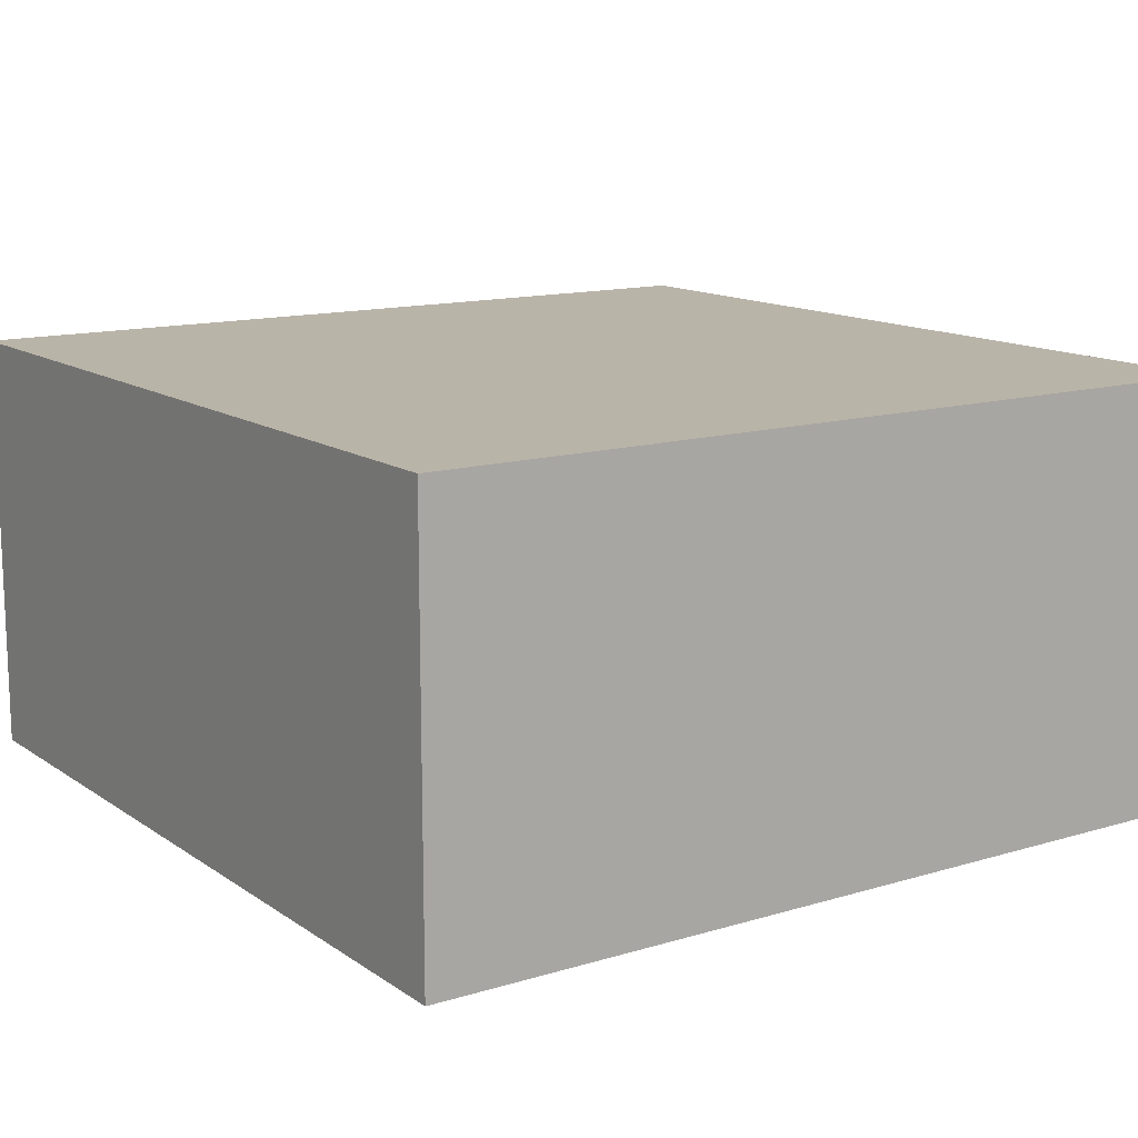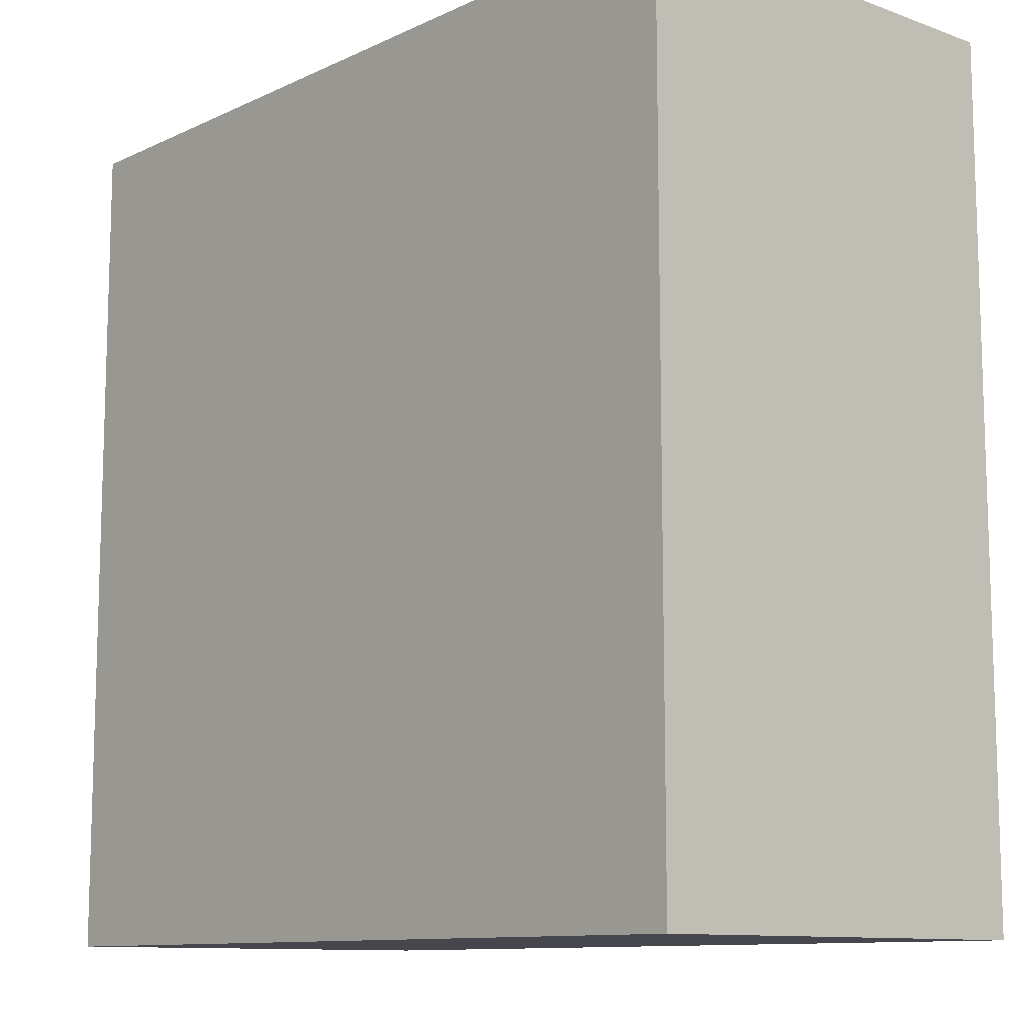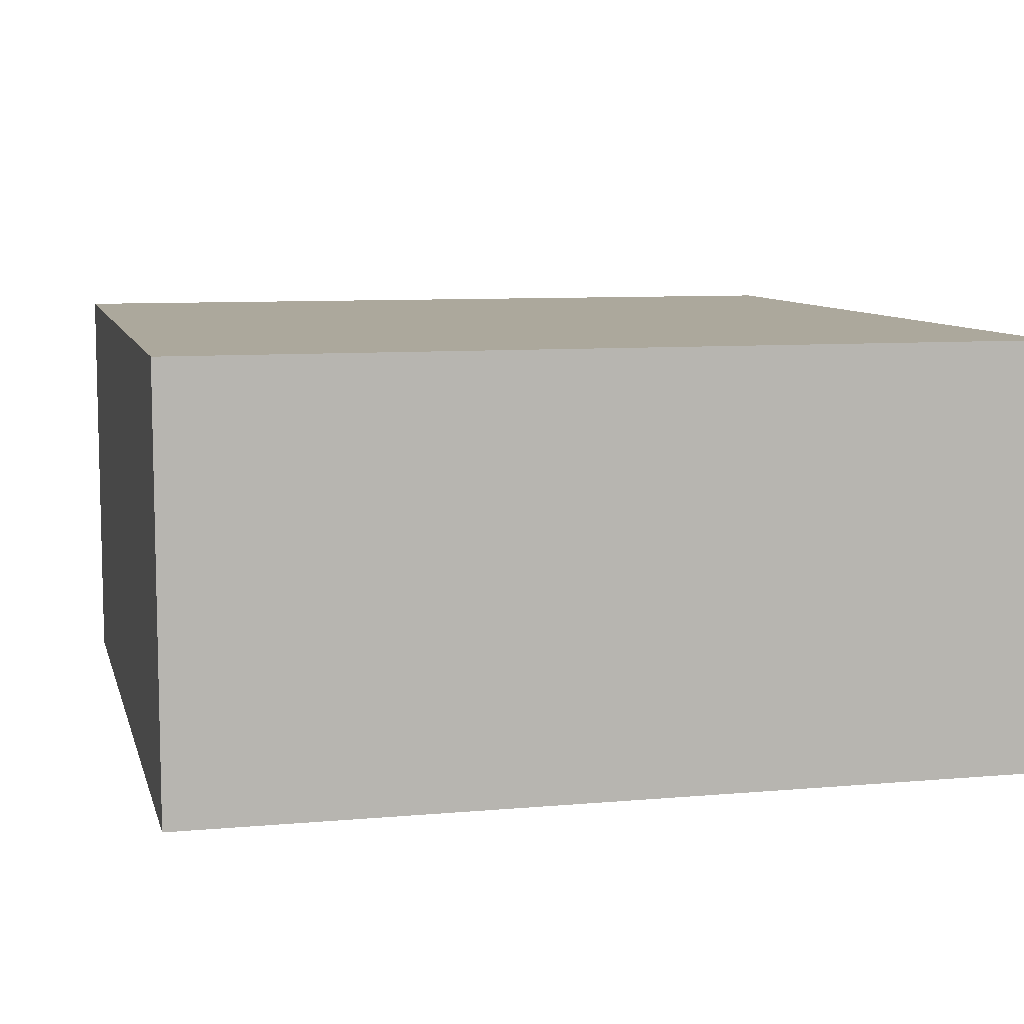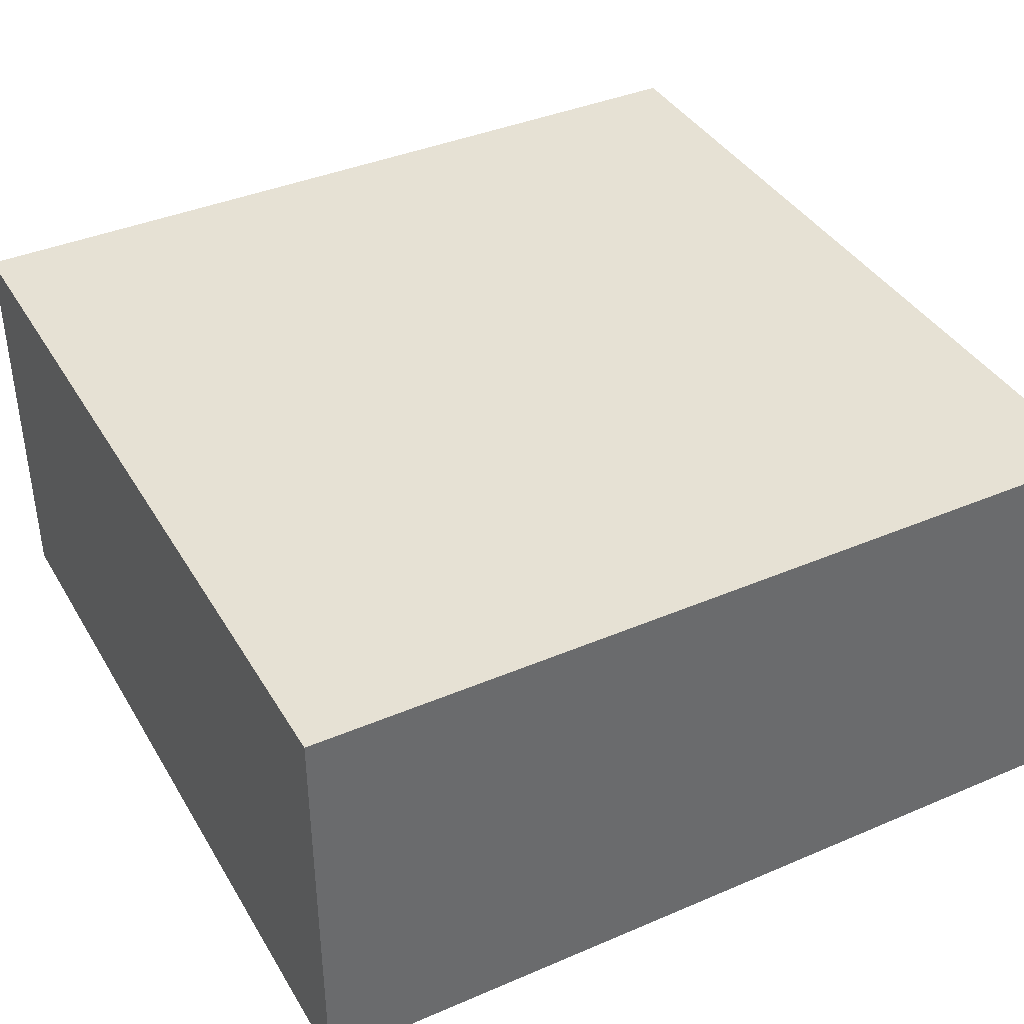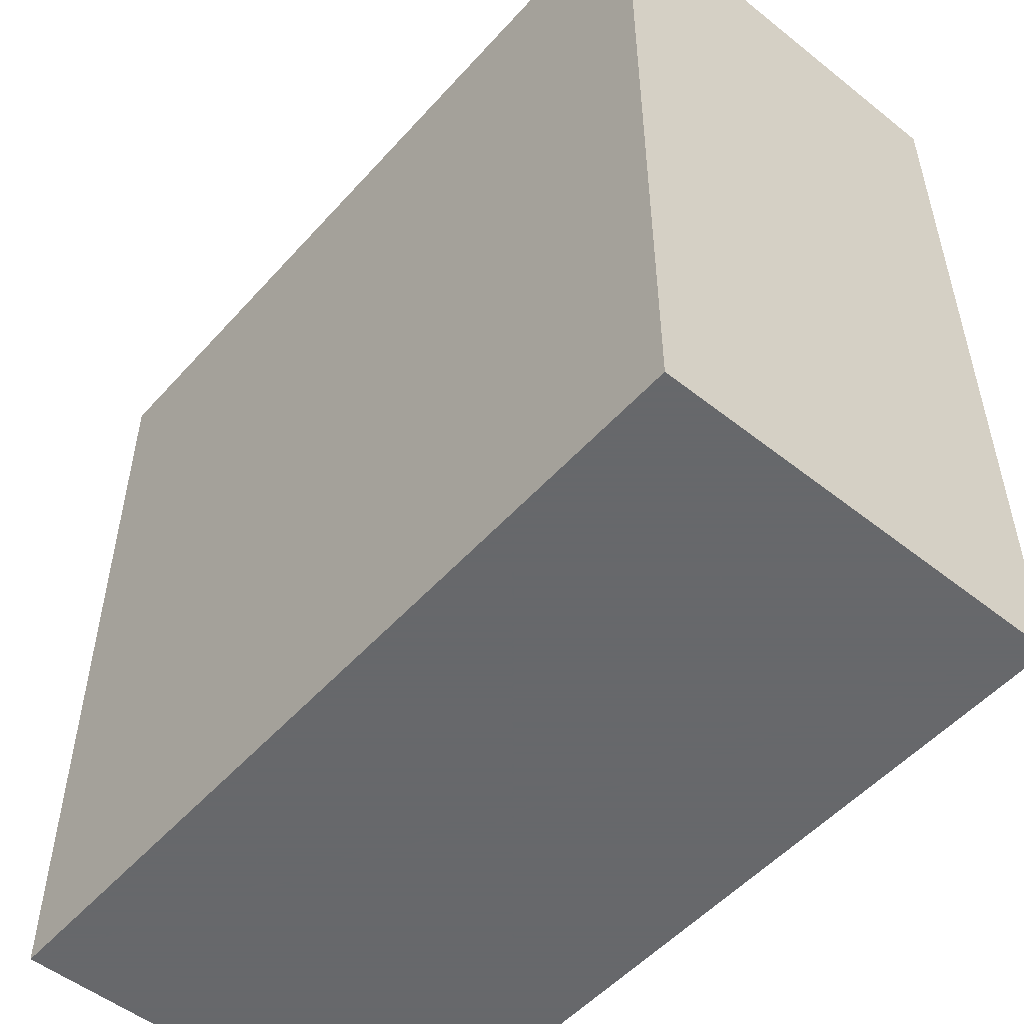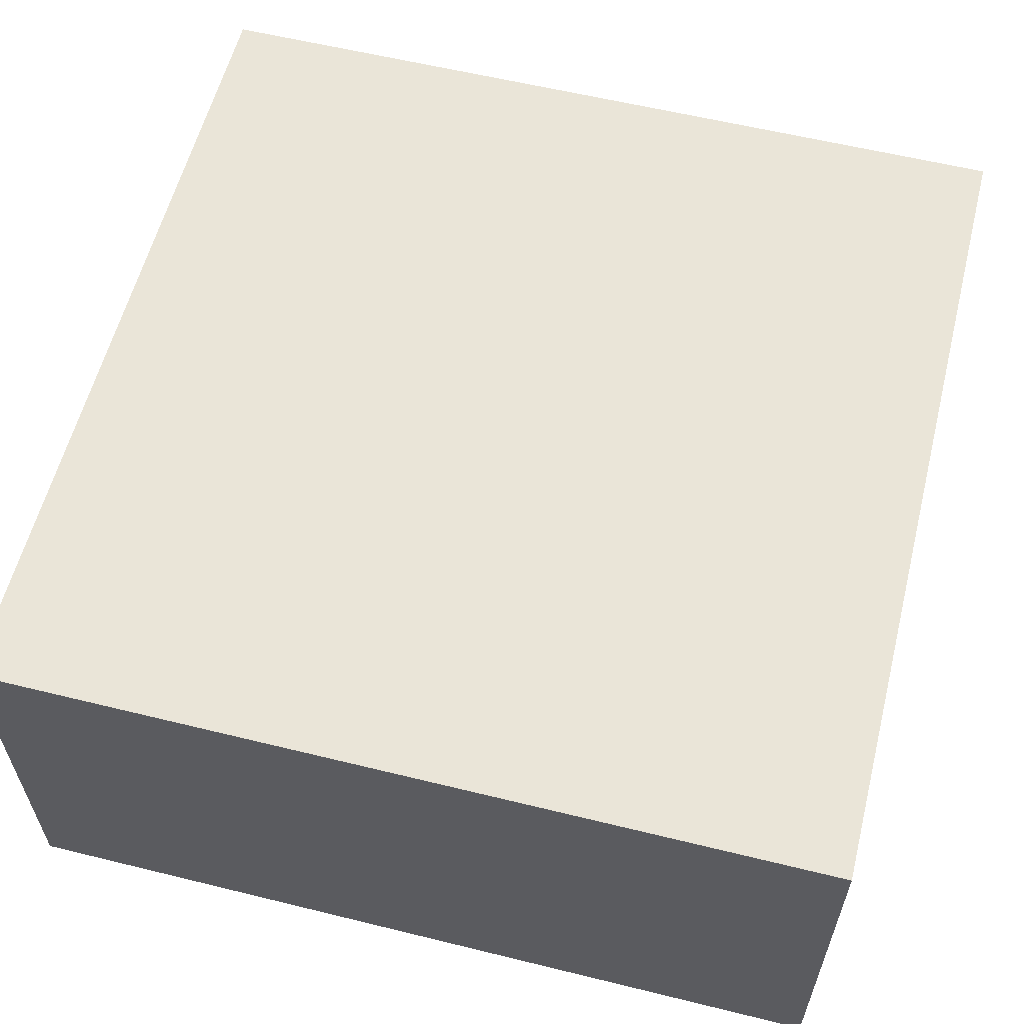
<metadata>
{"format":"obj","ext":"obj","renderer":"f3d","projection":"perspective","resolution":1024,"background":"white","views":[{"elev":13.3,"azim":145.8,"up":"+Z"},{"elev":-10.9,"azim":48.6,"up":"+Y"},{"elev":8.5,"azim":76.3,"up":"+Z"},{"elev":39.3,"azim":-118.0,"up":"+Z"},{"elev":-52.3,"azim":49.5,"up":"+Y"},{"elev":59.1,"azim":104.2,"up":"+Z"}]}
</metadata>
<code>
v  5 0 -2.5
v  -5 0 -2.5
v  5 0 2.5
v  -5 0 2.5
v  5 10 -2.5
v  -5 10 -2.5
v  5 10 2.5
v  -5 10 2.5
v  4.971 0.02887 -2.471
v  -4.971 0.02887 -2.471
v  4.971 0.02887 2.471
v  -4.971 0.02887 2.471
v  4.971 9.971 -2.471
v  -4.971 9.971 -2.471
v  4.971 9.971 2.471
v  -4.971 9.971 2.471
v  5 0 -2.5
v  5 0 -2.5
v  -5 0 -2.5
v  -5 0 -2.5
v  5 0 2.5
v  5 0 2.5
v  -5 0 2.5
v  -5 0 2.5
v  5 10 -2.5
v  5 10 -2.5
v  -5 10 -2.5
v  -5 10 -2.5
v  5 10 2.5
v  5 10 2.5
v  -5 10 2.5
v  -5 10 2.5
v  4.971 0.02887 -2.471
v  4.971 0.02887 -2.471
v  -4.971 0.02887 -2.471
v  -4.971 0.02887 -2.471
v  4.971 0.02887 2.471
v  4.971 0.02887 2.471
v  -4.971 0.02887 2.471
v  -4.971 0.02887 2.471
v  4.971 9.971 -2.471
v  4.971 9.971 -2.471
v  -4.971 9.971 -2.471
v  -4.971 9.971 -2.471
v  4.971 9.971 2.471
v  4.971 9.971 2.471
v  -4.971 9.971 2.471
v  -4.971 9.971 2.471
o Core
g Core
f 18 22 4
f 4 2 18
f 25 27 31
f 31 29 25
f 1 20 28
f 28 5 1
f 19 24 32
f 32 6 19
f 23 21 30
f 30 8 23
f 3 17 26
f 26 7 3
f 9 36 40
f 40 11 9
f 41 45 47
f 47 43 41
f 34 42 14
f 14 10 34
f 35 44 16
f 16 12 35
f 39 48 15
f 15 37 39
f 38 46 13
f 13 33 38

</code>
